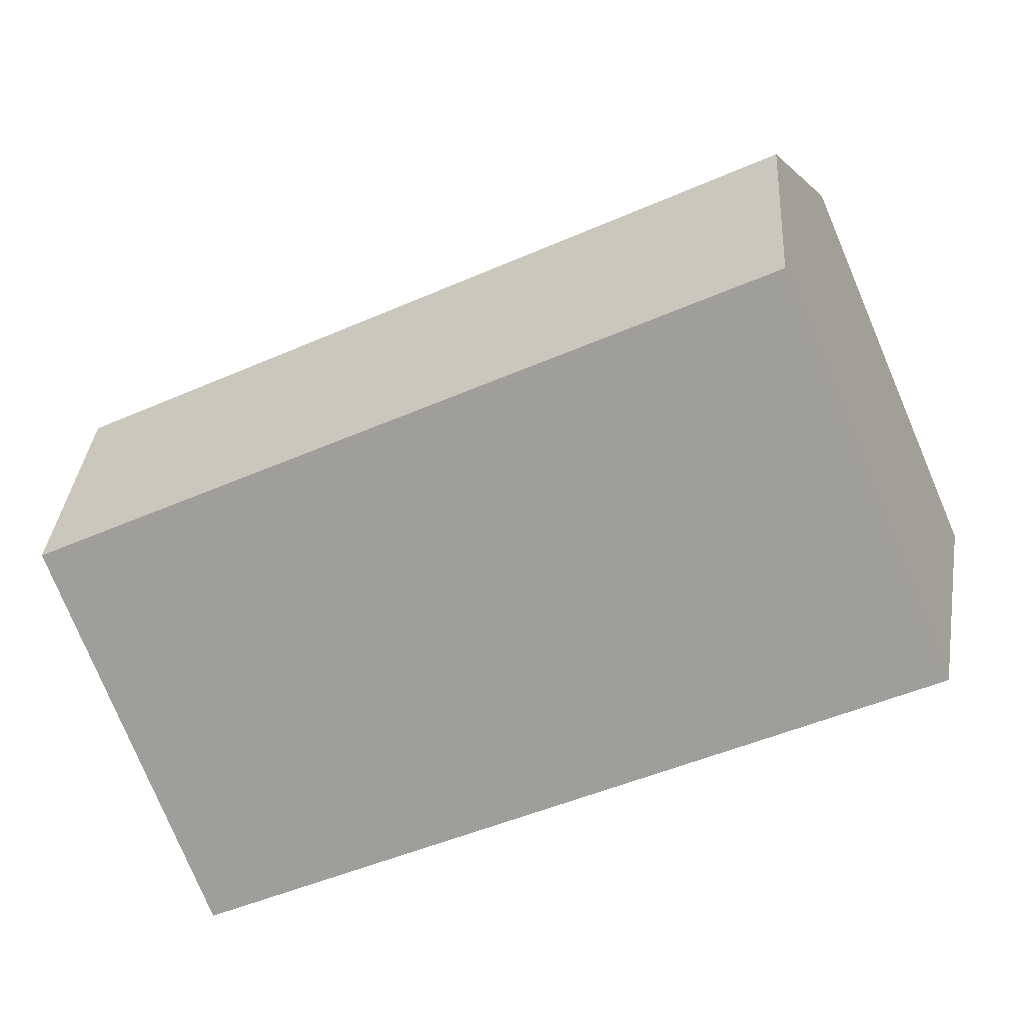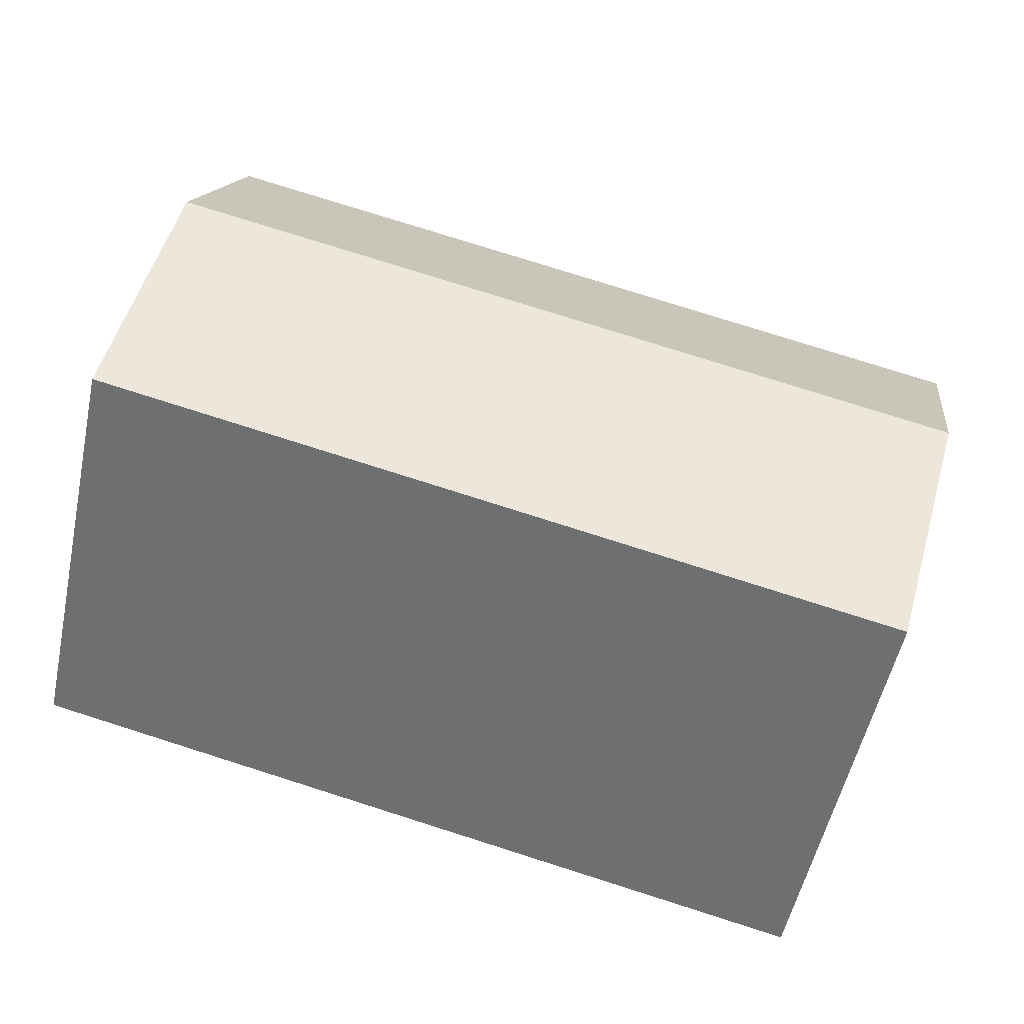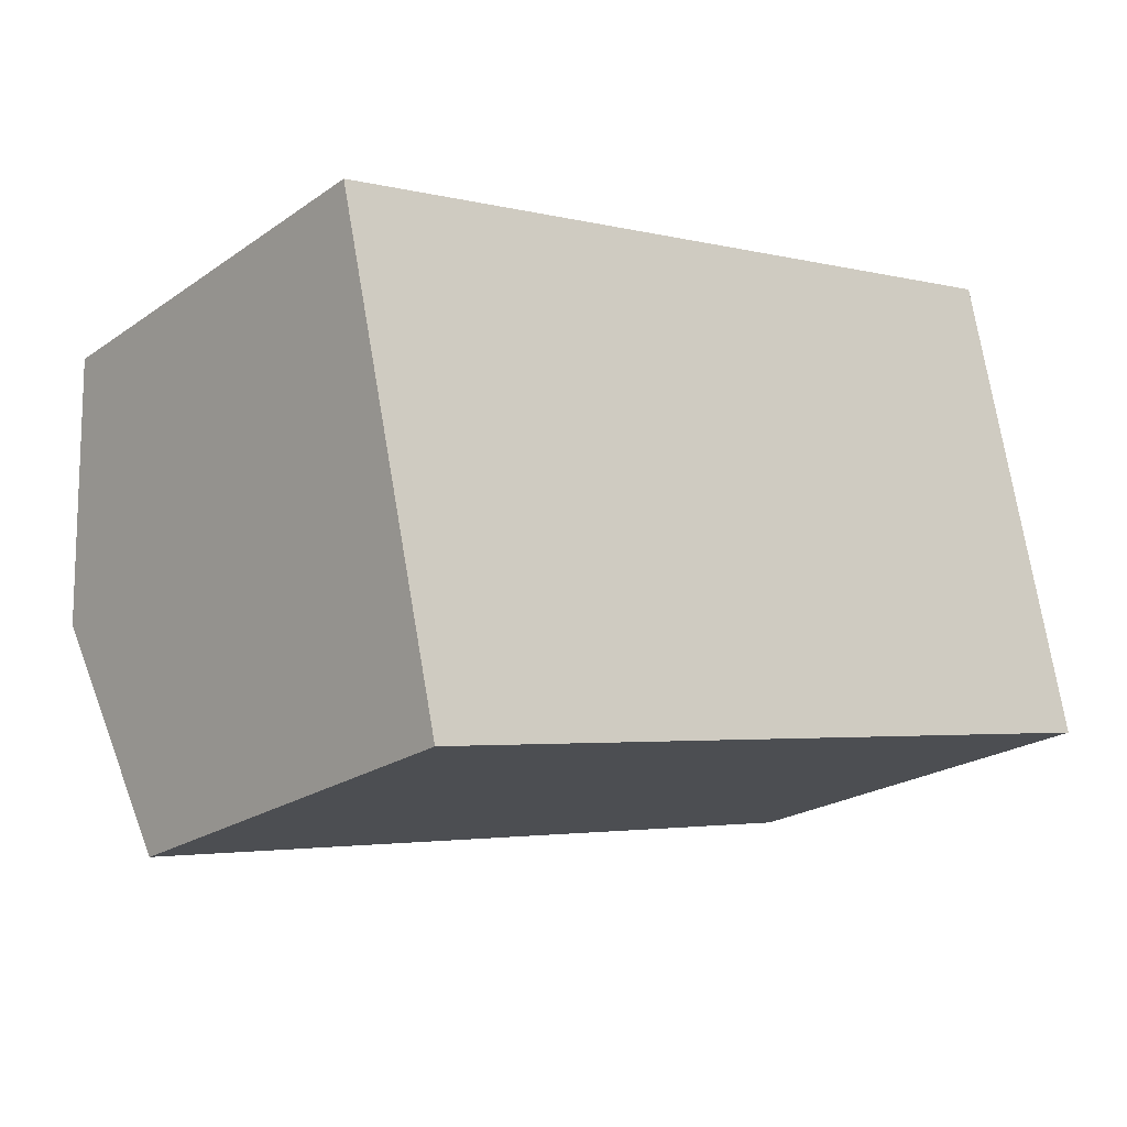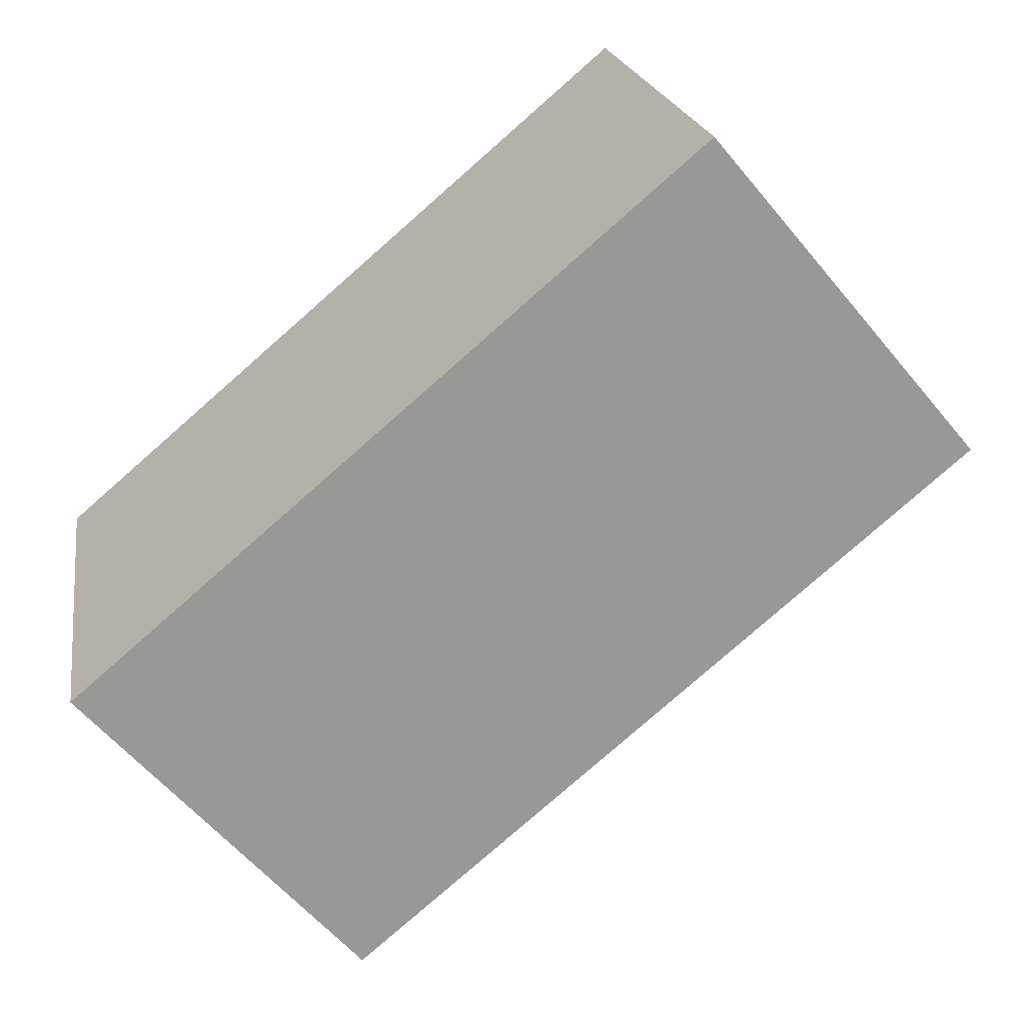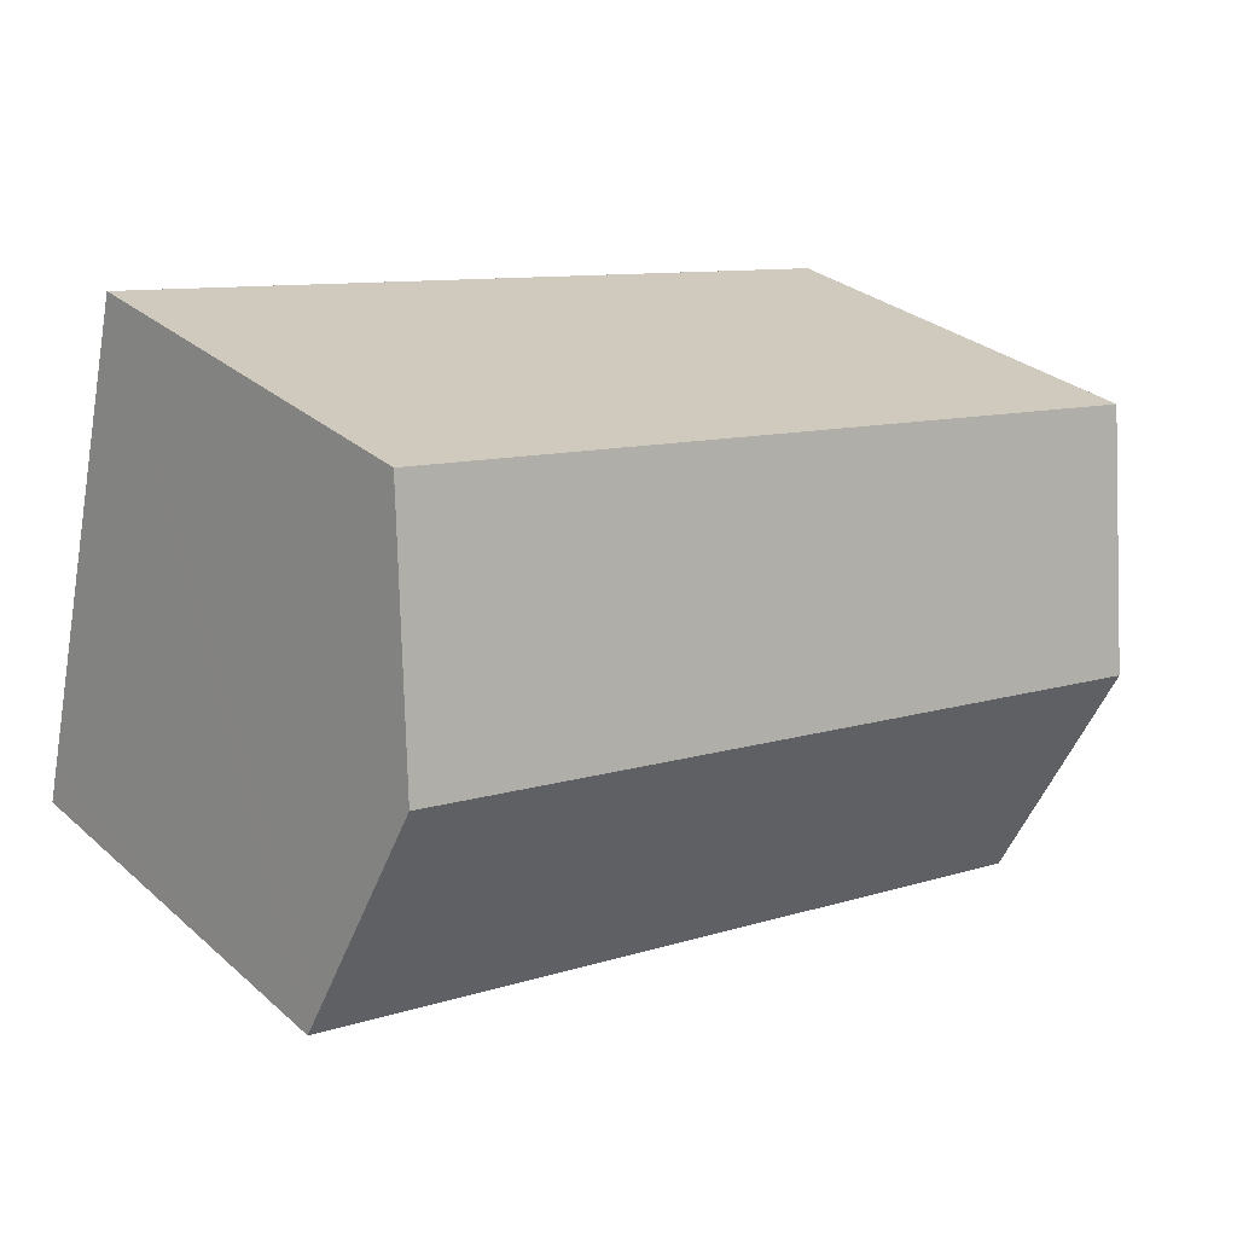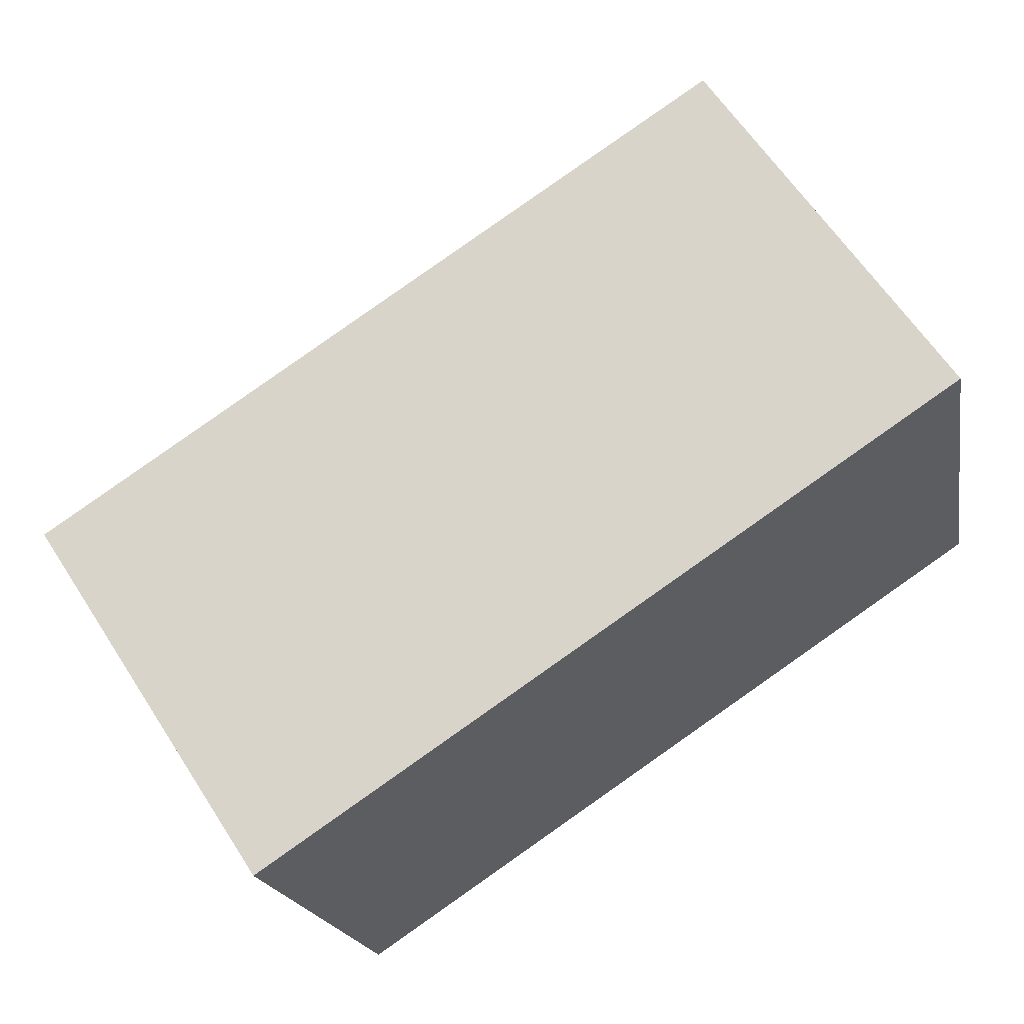
<metadata>
{"format":"obj","ext":"obj","renderer":"f3d","projection":"perspective","resolution":1024,"background":"white","views":[{"elev":-78.8,"azim":-157.1,"up":"+Z"},{"elev":-54.0,"azim":167.9,"up":"+Z"},{"elev":-22.3,"azim":-40.2,"up":"+Z"},{"elev":-59.9,"azim":39.6,"up":"+Z"},{"elev":29.6,"azim":141.5,"up":"+Z"},{"elev":62.6,"azim":-32.9,"up":"+Z"}]}
</metadata>
<code>
v  1.35 12.82 -5.934
v  22.87 10.77 -7.301
v  2.703 10.76 -11.88
v  22.69 11.05 -6.494
v  21.53 12.82 -1.384
v  21.02 12.06 0.824
v  3.652 10.77 0.824
v  20.18 10.77 4.55
v  1.346 10.77 0.304
v  0.221 10.77 0.05
v  0 10.77 6.593e-16
v  0 0 0
v  20.18 -2.786e-16 4.55
v  0.221 -3.062e-18 0.05
v  1.346 -1.861e-17 0.304
v  3.652 -5.046e-17 0.824
v  21.02 -5.046e-17 0.824
v  22.69 3.976e-16 -6.494
v  22.87 4.471e-16 -7.301
v  21.53 8.475e-17 -1.384
v  2.703 7.274e-16 -11.88
v  1.35 3.634e-16 -5.934
g defaultobject
f 1 2 3
f 2 1 4
f 4 1 5
f 6 7 8
f 7 6 5
f 7 5 1
f 7 1 9
f 9 1 10
f 10 1 11
f 12 10 11
f 10 12 9
f 9 12 7
f 7 12 8
f 8 12 13
f 13 12 14
f 13 14 15
f 13 15 16
f 13 6 8
f 6 13 5
f 5 13 4
f 4 13 2
f 2 13 17
f 2 17 18
f 2 18 19
f 18 17 20
f 19 3 2
f 3 19 21
f 1 12 11
f 12 1 3
f 12 3 22
f 22 3 21
f 16 17 13
f 17 16 20
f 20 16 18
f 18 16 15
f 18 15 19
f 19 15 14
f 19 14 21
f 21 14 12
f 21 12 22

</code>
